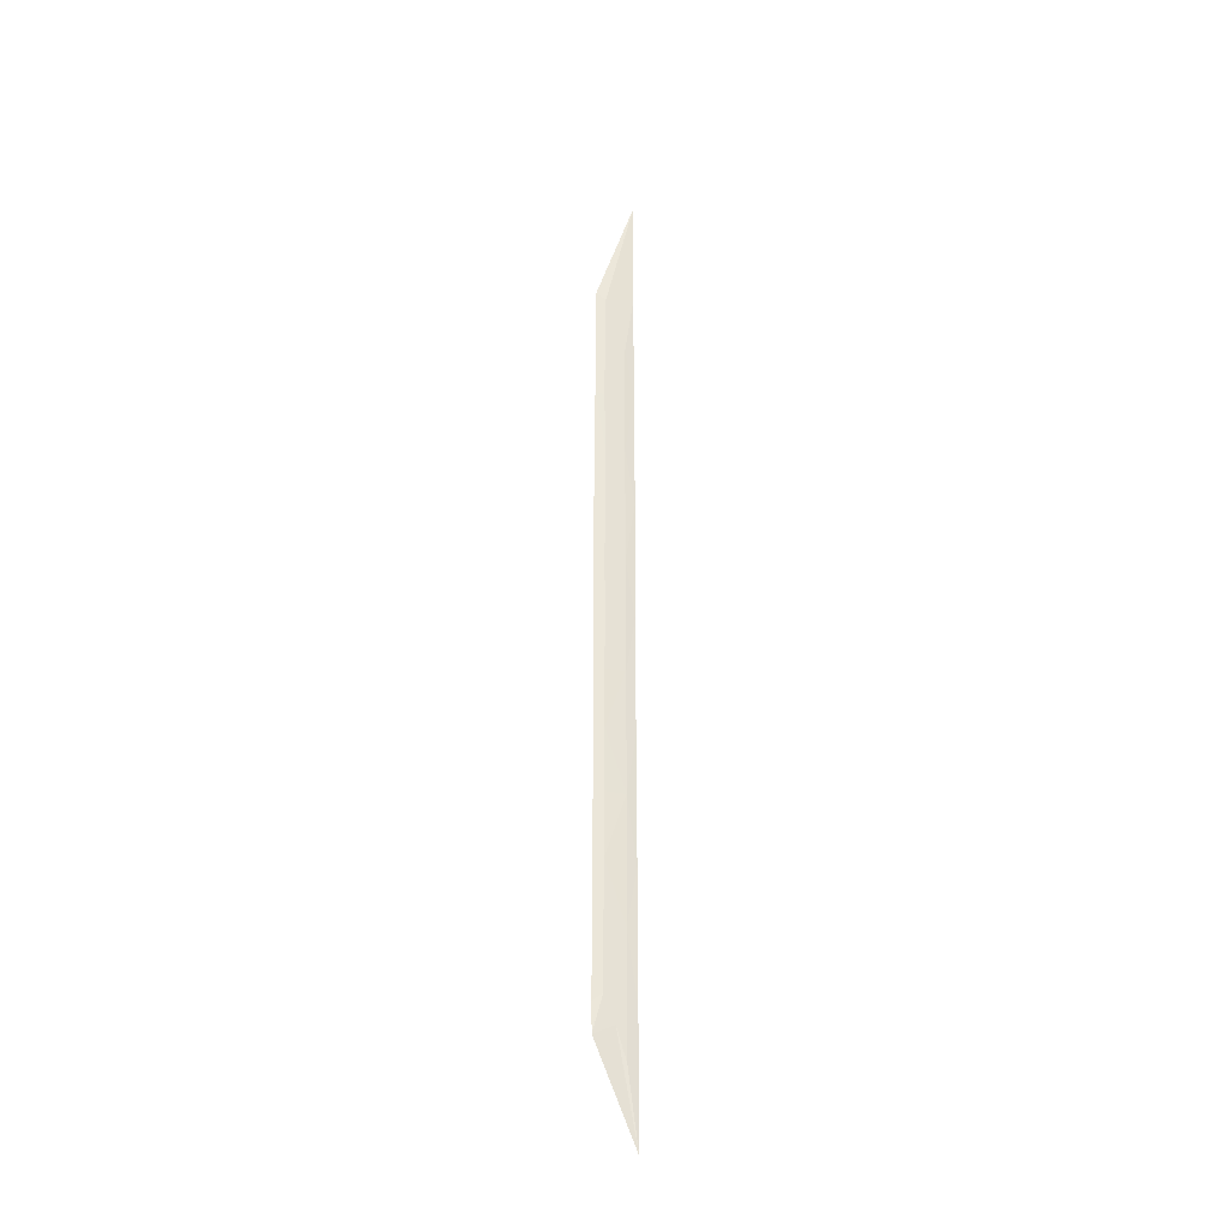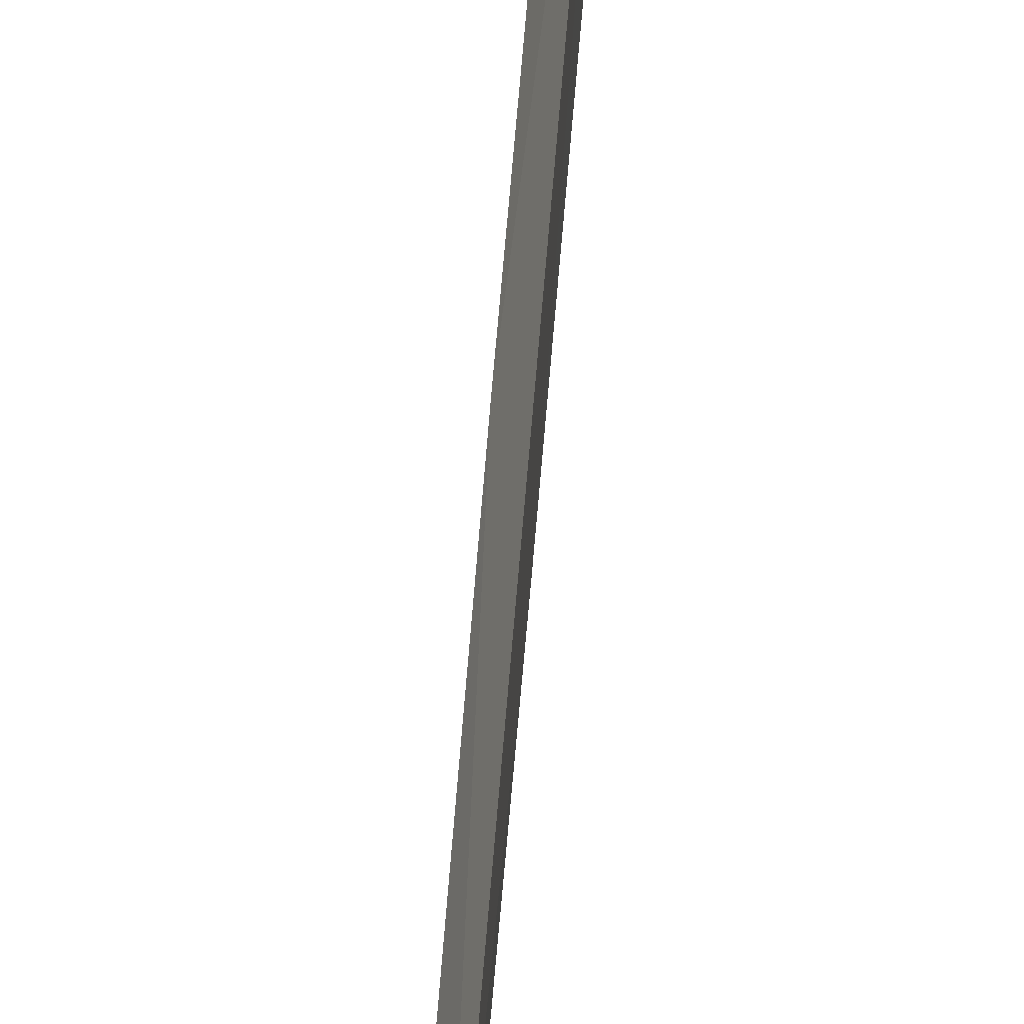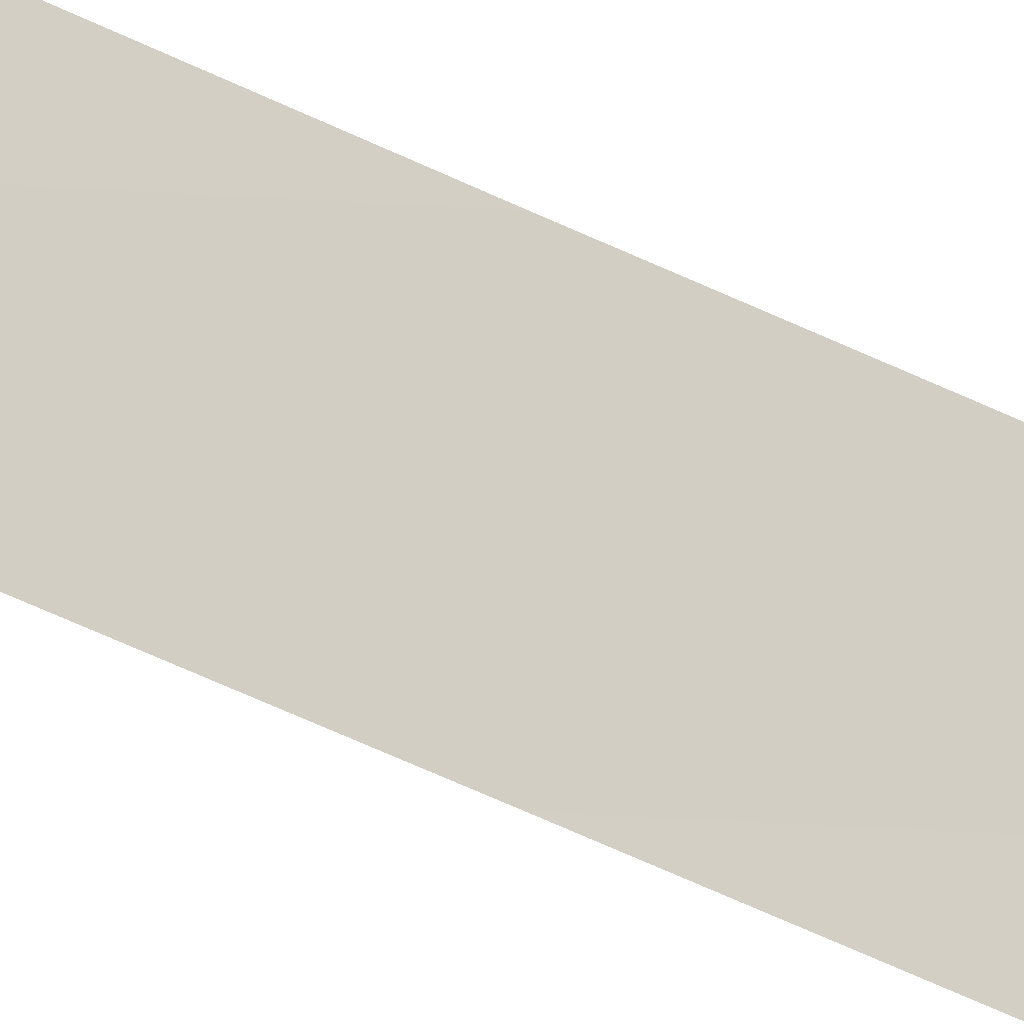
<metadata>
{"format":"obj","ext":"obj","renderer":"f3d","projection":"perspective","resolution":1024,"background":"white","views":[{"elev":-31.4,"azim":72.6,"up":"+Z"},{"elev":70.0,"azim":4.8,"up":"+Y"},{"elev":-28.9,"azim":-131.2,"up":"+Y"}]}
</metadata>
<code>
o algae_cube_Cube
v -0.00341 0.07941 -1.912
v -0.003545 0.07822 1.91
v -0.004576 0.07594 -0
v -0.004075 -0.07601 -0
v -0.003419 -0.07492 -0.9532
v -0.004082 0.07876 -0.9556
v -0.0045 0.07658 0.9705
v -0.004665 -0.07501 0.9695
v -0.004662 -0.07543 -1.43
v -0.004302 0.07937 -1.434
v -0.003683 0.07744 -0.4606
v -0.004336 -0.07533 -0.46
v -0.00368 -0.07765 0.4856
v -0.003376 0.07835 0.4858
v -0.003905 0.07655 1.438
v -0.003432 -0.0749 1.436
v 0.004427 -0.03726 0
v 0.003631 -0.03756 -0.9362
v 0.004592 -0.04111 0.9533
v 0.004575 -0.03955 -1.405
v 0.003846 -0.03736 -0.4516
v 0.003265 -0.03709 0.476
v 0.003697 -0.03697 1.41
v 0.003708 0.04075 -1.406
v 0.003549 -0.03878 0.2381
v 0.003856 0.03917 0.2382
v 0.004526 -0.03775 -0.2258
v 0.003627 0.03983 -0.226
v 0.003269 -0.03716 -0.6938
v 0.004507 0.04022 -0.6945
v 0.004281 -0.0393 -1.171
v 0.003292 0.03871 -1.171
v 0.004345 0.03955 -1.626
v 0.004209 -0.04031 1.182
v 0.003273 0.03975 1.182
v 0.003884 -0.03822 0.7143
v 0.004272 0.03798 0.7142
v 0.00355 -0.07631 -1.543
v 0.004558 0.00224 -1.505
f 28 26 17
f 17 27 28
f 35 34 19
f 32 30 18
f 28 27 21
f 37 35 19
f 31 24 32
f 37 36 22
f 30 28 21
f 26 37 22
f 15 2 23
f 22 13 25
f 12 27 4
f 39 24 20
f 18 5 31
f 36 19 8
f 33 1 10
f 35 15 23
f 22 25 26
f 24 39 33
f 21 12 29
f 2 15 16
f 35 7 15
f 32 10 6
f 13 36 8
f 37 14 7
f 17 4 27
f 5 29 12
f 21 29 30
f 8 34 16
f 15 8 16
f 23 16 34
f 28 11 3
f 4 25 13
f 9 31 5
f 14 4 13
f 30 29 18
f 30 6 11
f 18 31 32
f 11 5 12
f 13 22 36
f 23 34 35
f 10 1 9
f 5 18 29
f 19 36 37
f 8 19 34
f 6 9 5
f 1 39 38
f 20 38 39
f 32 24 10
f 25 17 26
f 9 1 38
f 12 21 27
f 2 16 23
f 10 24 33
f 26 3 14
f 38 20 9
f 9 20 31
f 4 17 25
f 7 13 8
f 3 12 4
f 28 3 26
f 32 6 30
f 37 7 35
f 31 20 24
f 30 11 28
f 26 14 37
f 15 7 8
f 14 3 4
f 11 6 5
f 6 10 9
f 1 33 39
f 7 14 13
f 3 11 12

</code>
